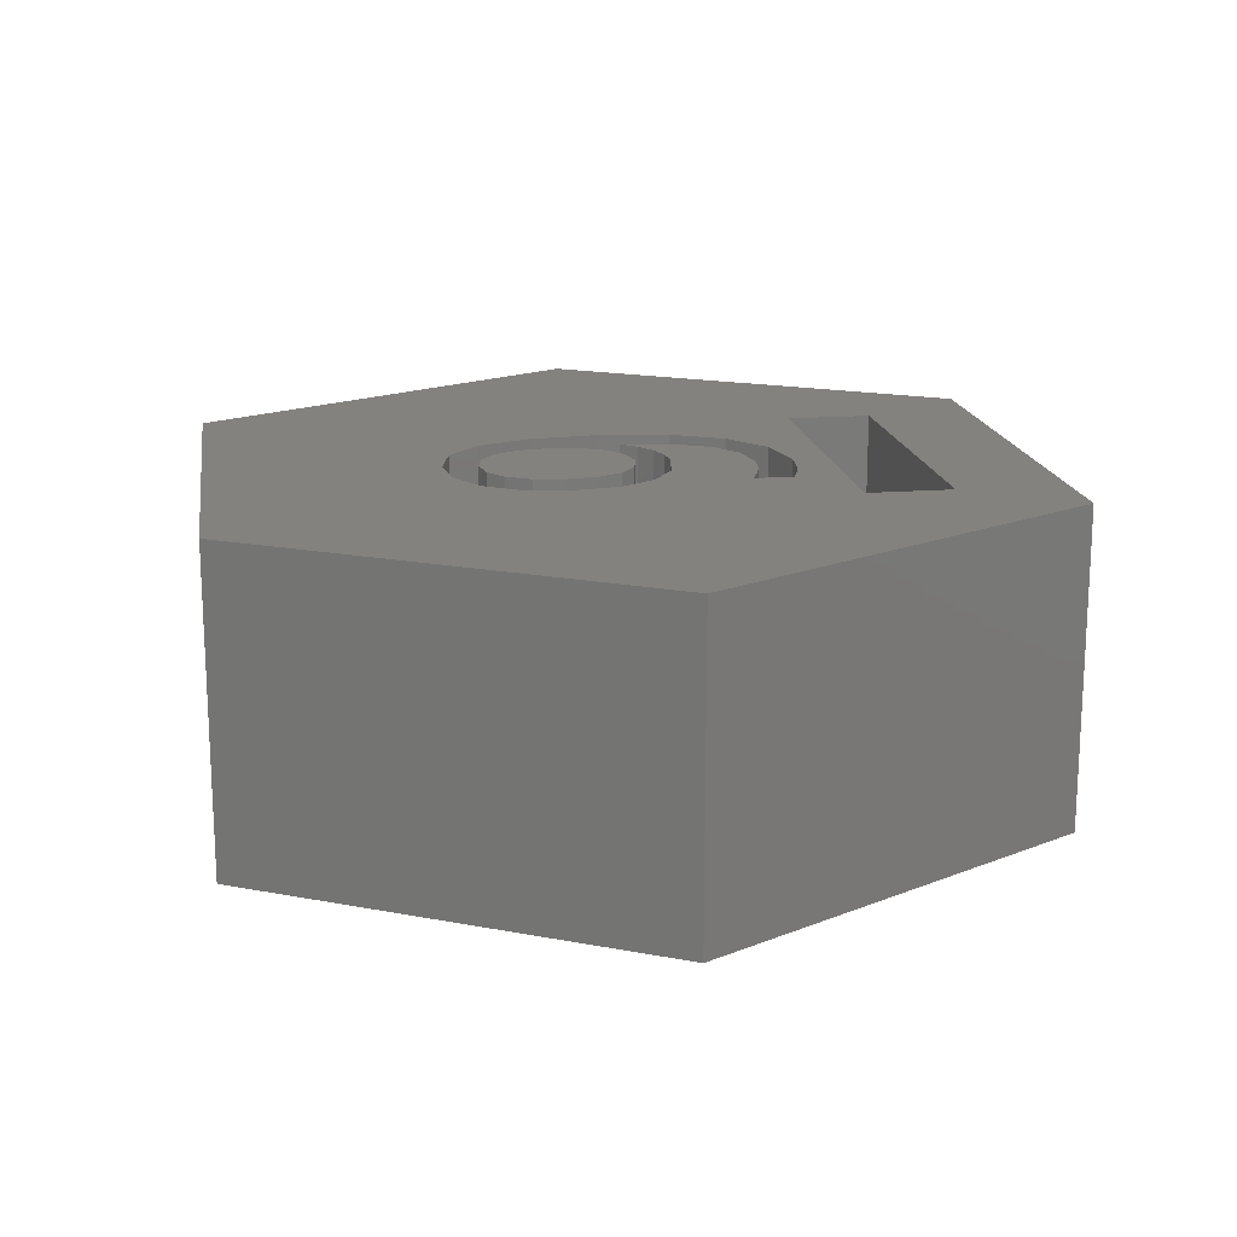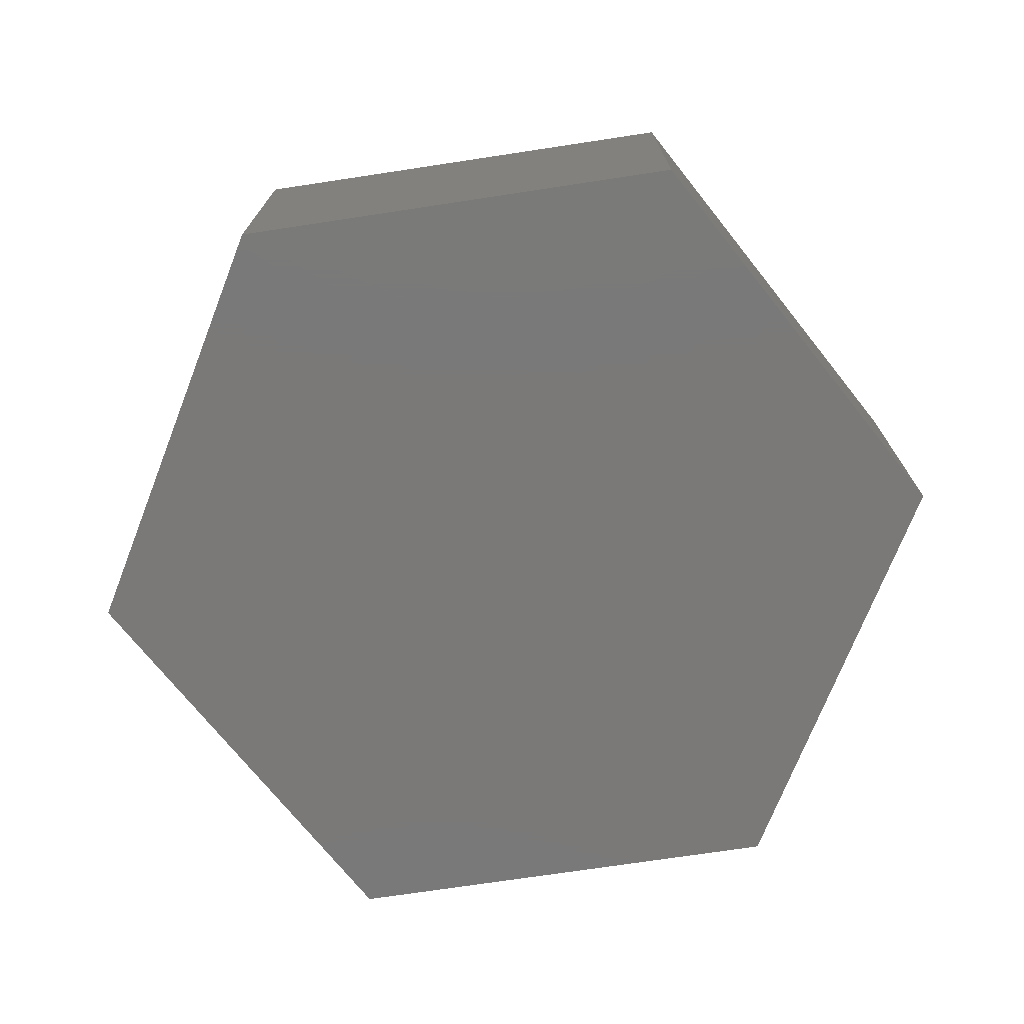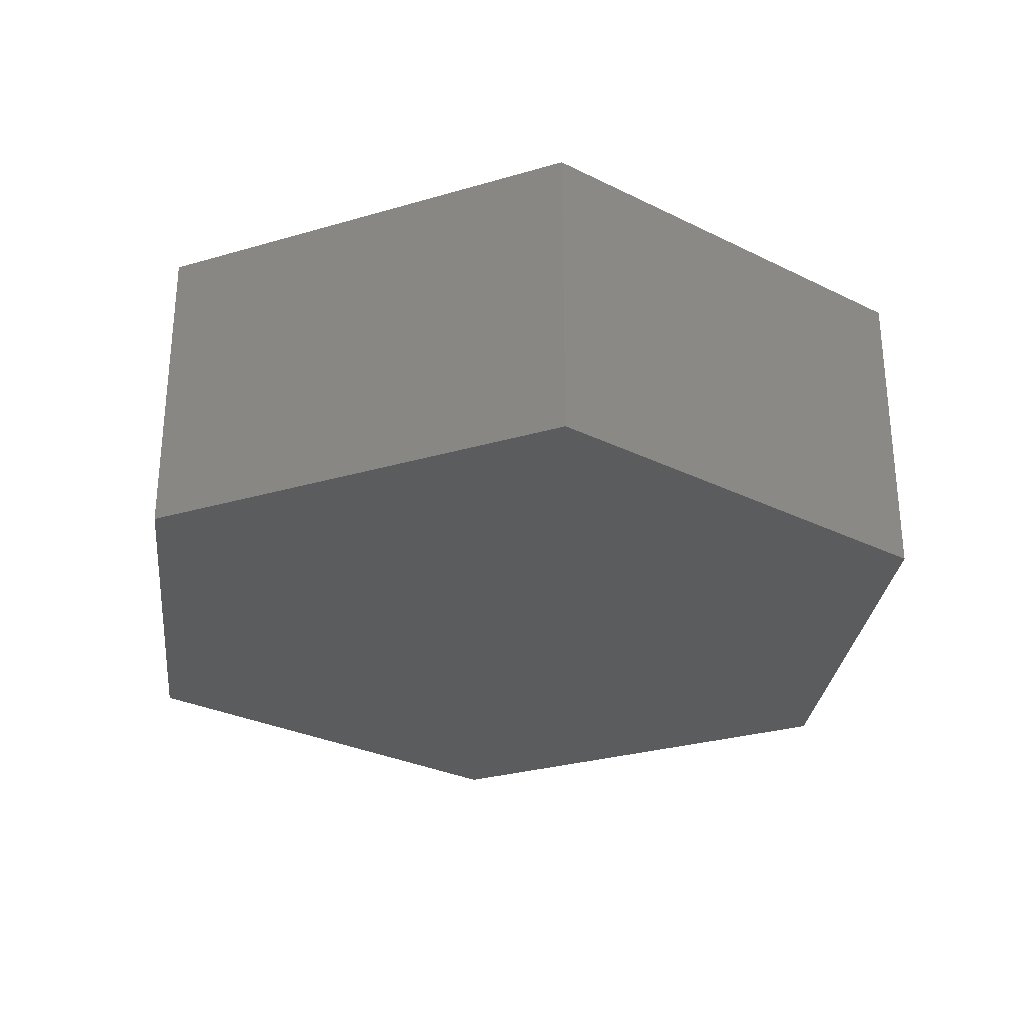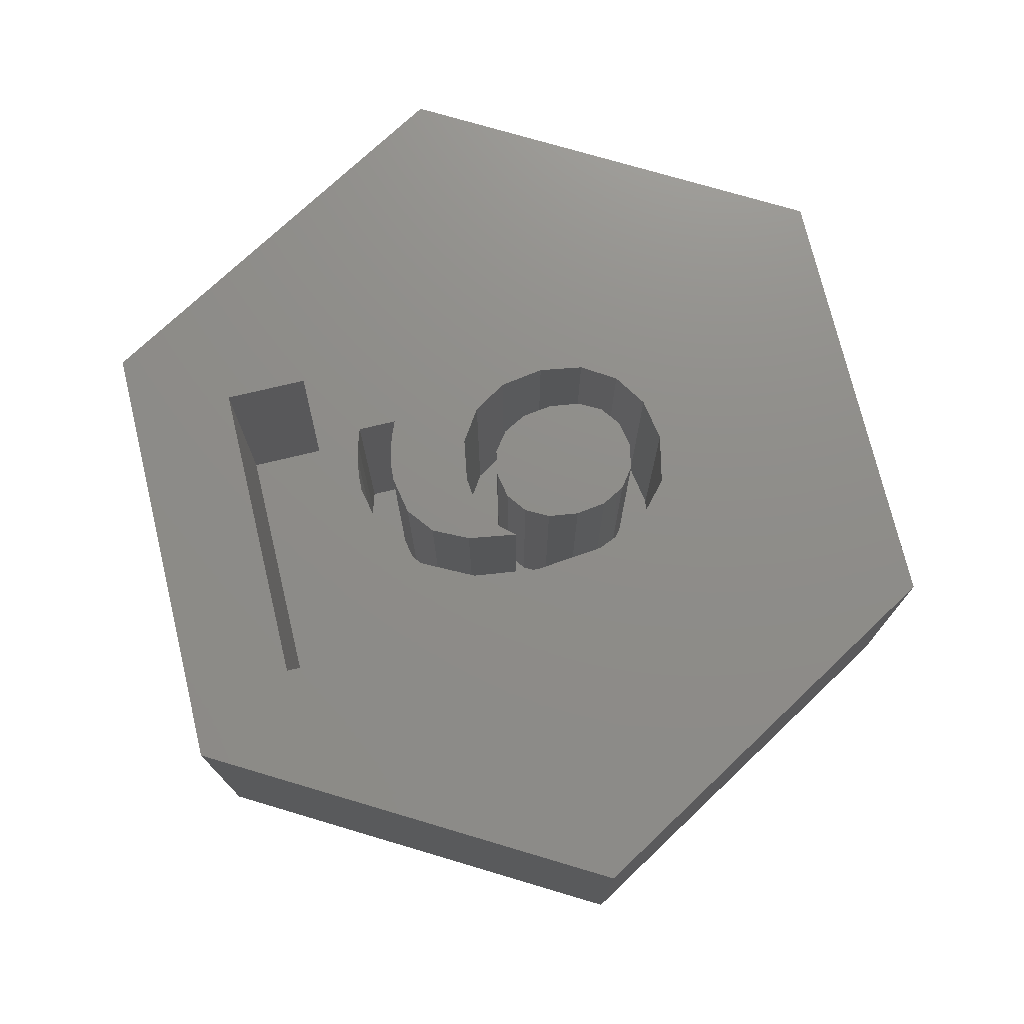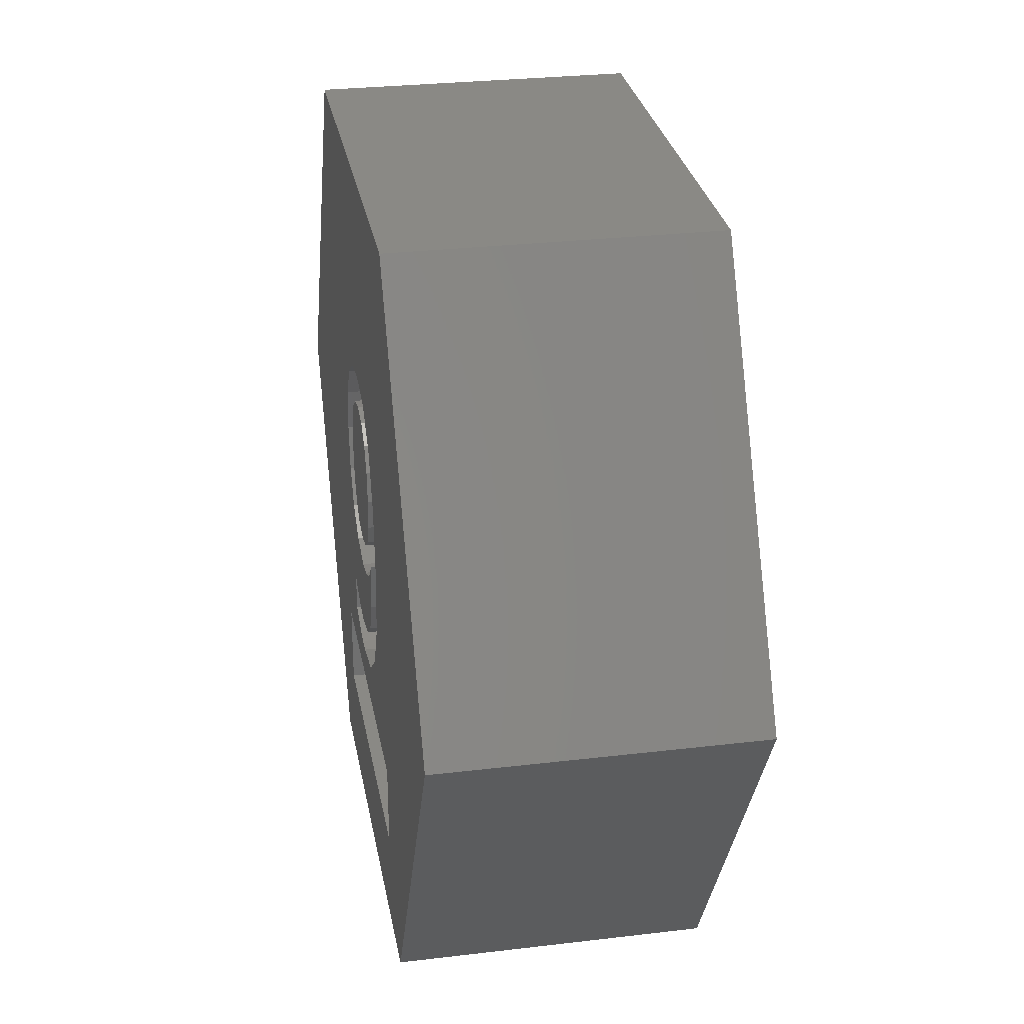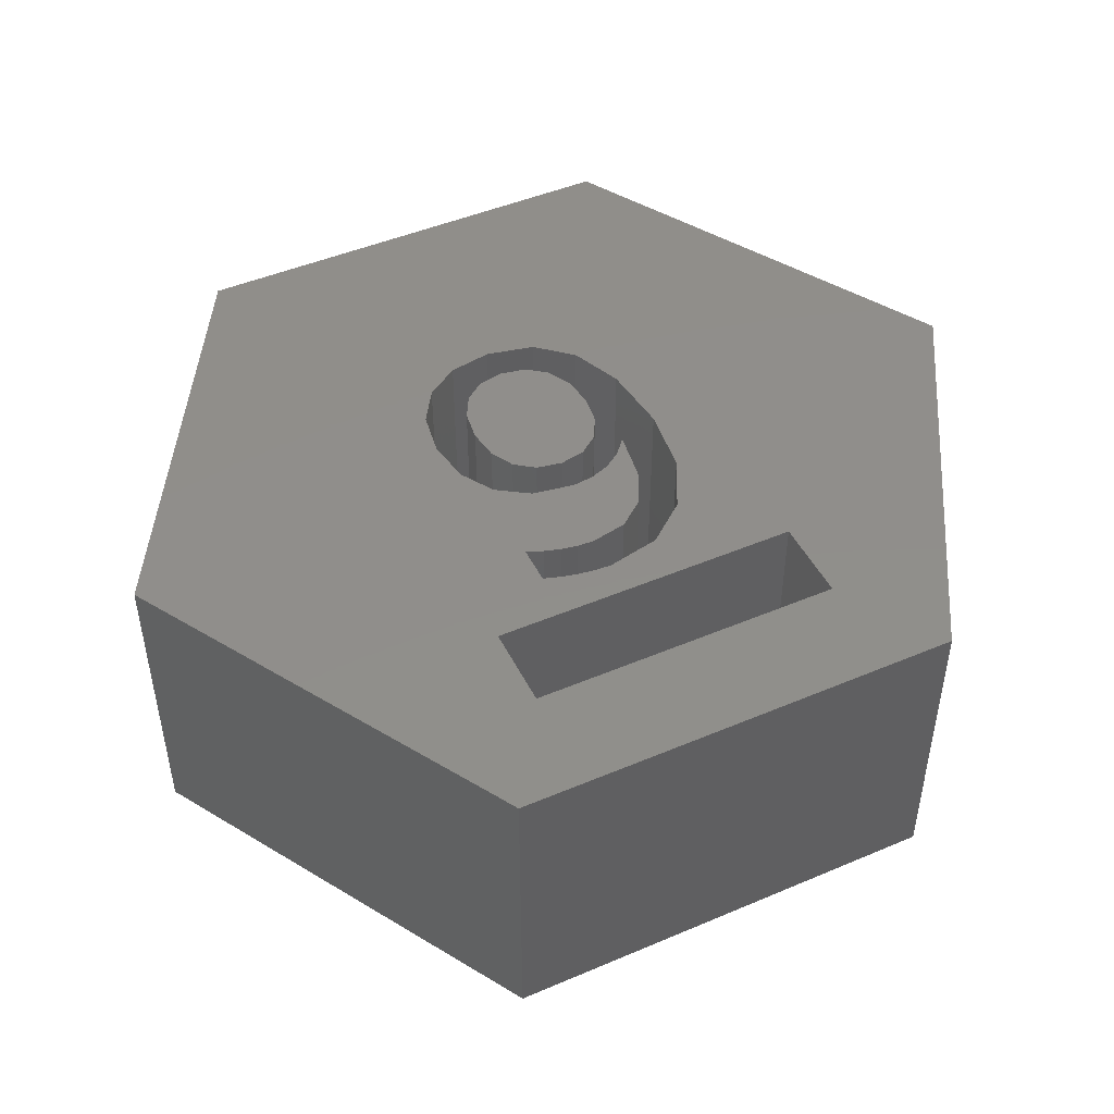
<metadata>
{"format":"stl","ext":"stl","renderer":"f3d","projection":"perspective","resolution":1024,"background":"white","views":[{"elev":17.0,"azim":-98.8,"up":"+Z"},{"elev":-72.5,"azim":68.6,"up":"+Z"},{"elev":-29.0,"azim":83.6,"up":"+Z"},{"elev":74.2,"azim":76.5,"up":"+Z"},{"elev":28.7,"azim":79.9,"up":"+Y"},{"elev":47.0,"azim":-25.7,"up":"+Z"}]}
</metadata>
<code>
# stl→obj: 118 verts, 232 faces
v 0.6731 0.328 0.7
v 1.323 0.01962 0.7
v 1.237 0.8634 0.7
v 0.6731 1.06 0.7
v 0.9778 1.48 0.7
v 0.7234 0.6947 0.7
v 0.7193 -0.7415 0.7
v 1.217 -0.7842 0.7
v 0.8145 -0.1363 0.7
v 0.5221 1.339 0.7
v 0.5547 1.857 0.7
v 0.2851 1.517 0.7
v -0.02344 1.983 0.7
v -0.02347 1.576 0.7
v -0.332 1.517 0.7
v -0.5387 1.895 0.7
v -0.569 1.339 0.7
v -0.9399 1.63 0.7
v -1.198 1.221 0.7
v -0.72 1.06 0.7
v 0.8993 -1.408 0.7
v 0.5094 -1.17 0.7
v 0.4022 -1.807 0.7
v 0.1825 -1.426 0.7
v -0.2412 -1.941 0.7
v -0.264 -1.511 0.7
v -0.4348 -1.931 0.7
v -0.4557 -1.499 0.7
v -0.6311 -1.902 0.7
v -0.6513 -1.462 0.7
v -0.8323 -1.855 0.7
v -0.8475 -1.403 0.7
v -1.041 -1.788 0.7
v -1.041 -1.322 0.7
v 0.5221 0.04863 0.7
v 0.648 -0.3283 0.7
v 0.2851 -0.1281 0.7
v 0.4423 -0.4698 0.7
v 0.205 -0.5569 0.7
v -0.02347 -0.187 0.7
v -0.05637 -0.586 0.7
v -0.332 -0.1281 0.7
v -0.5643 -0.5002 0.7
v -0.569 0.04863 0.7
v -0.9539 -0.2428 0.7
v -0.72 0.328 0.7
v -1.284 0.6957 0.7
v -0.7703 0.6947 0.7
v -1.202 0.1635 0.7
v 0.4022 -1.807 3.7
v 0.8993 -1.408 3.7
v 1.217 -0.7842 3.7
v 1.323 0.01962 3.7
v 1.237 0.8634 3.7
v 0.9778 1.48 3.7
v 0.5547 1.857 3.7
v -0.02344 1.983 3.7
v -0.5387 1.895 3.7
v -0.9399 1.63 3.7
v -1.198 1.221 3.7
v -1.284 0.6957 3.7
v -1.202 0.1635 3.7
v -0.9539 -0.2428 3.7
v -0.5643 -0.5002 3.7
v -0.05637 -0.586 3.7
v 0.205 -0.5569 3.7
v 0.4423 -0.4698 3.7
v 0.648 -0.3283 3.7
v 0.8145 -0.1363 3.7
v 0.7193 -0.7415 3.7
v 0.5094 -1.17 3.7
v 0.1825 -1.426 3.7
v -0.264 -1.511 3.7
v -0.4557 -1.499 3.7
v -0.6513 -1.462 3.7
v -0.8475 -1.403 3.7
v -1.041 -1.322 3.7
v -1.041 -1.788 3.7
v -0.8323 -1.855 3.7
v -0.6311 -1.902 3.7
v -0.4348 -1.931 3.7
v -0.2412 -1.941 3.7
v -0.332 -0.1281 3.7
v -0.569 0.04863 3.7
v -0.72 0.328 3.7
v -0.7703 0.6947 3.7
v -0.72 1.06 3.7
v -0.569 1.339 3.7
v -0.332 1.517 3.7
v -0.02347 1.576 3.7
v 0.2851 1.517 3.7
v 0.5221 1.339 3.7
v 0.6731 1.06 3.7
v 0.7234 0.6947 3.7
v 0.6731 0.328 3.7
v 0.5221 0.04863 3.7
v 0.2851 -0.1281 3.7
v -0.02347 -0.187 3.7
v 1.867 -3.36 0.7
v 1.867 -2.36 3.7
v 1.867 -2.36 0.7
v 1.867 -3.36 3.7
v -1.867 -2.36 0.7
v -1.867 -3.36 0.7
v -1.867 -3.36 3.7
v -1.867 -2.36 3.7
v 2.667 4.619 0
v -2.667 4.619 3.7
v 2.667 4.619 3.7
v -2.667 4.619 0
v 5.333 0 3.7
v 5.333 0 0
v -5.333 0 0
v -5.333 0 3.7
v 2.667 -4.619 3.7
v 2.667 -4.619 0
v -2.667 -4.619 0
v -2.667 -4.619 3.7
f 1 2 3
f 4 3 5
f 1 3 6
f 7 8 9
f 2 9 8
f 3 4 6
f 10 5 11
f 5 10 4
f 11 12 10
f 13 12 11
f 13 14 12
f 13 15 14
f 16 15 13
f 16 17 15
f 18 17 16
f 19 20 18
f 17 18 20
f 8 7 21
f 22 21 7
f 22 23 21
f 24 23 22
f 24 25 23
f 26 25 24
f 26 27 25
f 28 27 26
f 28 29 27
f 30 29 28
f 30 31 29
f 32 31 30
f 33 32 34
f 32 33 31
f 2 1 9
f 35 9 1
f 9 35 36
f 37 36 35
f 36 37 38
f 37 39 38
f 40 39 37
f 40 41 39
f 42 41 40
f 42 43 41
f 44 43 42
f 45 44 46
f 47 20 19
f 44 45 43
f 20 47 48
f 48 47 46
f 49 46 47
f 46 49 45
f 21 50 51
f 50 21 23
f 21 52 8
f 52 21 51
f 8 53 2
f 53 8 52
f 2 54 3
f 54 2 53
f 3 55 5
f 55 3 54
f 11 55 56
f 55 11 5
f 13 56 57
f 56 13 11
f 16 57 58
f 57 16 13
f 18 58 59
f 58 18 16
f 60 18 59
f 18 60 19
f 61 19 60
f 19 61 47
f 62 47 61
f 47 62 49
f 63 49 62
f 49 63 45
f 43 63 64
f 63 43 45
f 41 64 65
f 64 41 43
f 39 65 66
f 65 39 41
f 38 66 67
f 66 38 39
f 36 67 68
f 67 36 38
f 36 69 9
f 69 36 68
f 70 9 69
f 9 70 7
f 71 7 70
f 7 71 22
f 24 71 72
f 71 24 22
f 26 72 73
f 72 26 24
f 28 73 74
f 73 28 26
f 30 74 75
f 74 30 28
f 32 75 76
f 75 32 30
f 34 76 77
f 76 34 32
f 78 34 77
f 34 78 33
f 31 78 79
f 78 31 33
f 29 79 80
f 79 29 31
f 27 80 81
f 80 27 29
f 25 81 82
f 81 25 27
f 23 82 50
f 82 23 25
f 44 83 84
f 83 44 42
f 44 85 46
f 85 44 84
f 46 86 48
f 86 46 85
f 48 87 20
f 87 48 86
f 20 88 17
f 88 20 87
f 15 88 89
f 88 15 17
f 14 89 90
f 89 14 15
f 12 90 91
f 90 12 14
f 10 91 92
f 91 10 12
f 93 10 92
f 10 93 4
f 94 4 93
f 4 94 6
f 95 6 94
f 6 95 1
f 96 1 95
f 1 96 35
f 37 96 97
f 96 37 35
f 40 97 98
f 97 40 37
f 42 98 83
f 98 42 40
f 99 100 101
f 100 99 102
f 103 99 101
f 99 103 104
f 105 103 106
f 103 105 104
f 103 100 106
f 100 103 101
f 99 105 102
f 105 99 104
f 107 108 109
f 108 107 110
f 111 107 109
f 107 111 112
f 113 108 110
f 108 113 114
f 115 112 111
f 112 115 116
f 117 114 113
f 114 117 118
f 117 115 118
f 115 117 116
f 116 107 112
f 117 107 116
f 117 110 107
f 110 117 113
f 68 70 69
f 67 70 68
f 66 70 67
f 70 66 71
f 65 71 66
f 71 65 72
f 65 73 72
f 65 74 73
f 64 74 65
f 64 75 74
f 64 76 75
f 77 64 63
f 64 77 76
f 106 77 62
f 62 77 63
f 54 111 109
f 111 100 115
f 52 111 53
f 111 54 53
f 109 55 54
f 109 56 55
f 109 57 56
f 108 57 109
f 57 108 58
f 114 61 60
f 61 114 106
f 114 60 108
f 59 108 60
f 58 108 59
f 102 115 100
f 105 115 102
f 105 118 115
f 118 106 114
f 106 118 105
f 111 52 100
f 51 100 52
f 50 100 51
f 82 100 50
f 106 82 81
f 106 81 80
f 106 62 61
f 82 106 100
f 79 106 80
f 78 106 79
f 77 106 78
f 86 94 93
f 90 93 92
f 94 86 95
f 90 92 91
f 85 95 86
f 93 90 87
f 98 95 85
f 88 90 89
f 95 98 96
f 90 88 87
f 96 98 97
f 93 87 86
f 84 98 85
f 98 84 83

</code>
